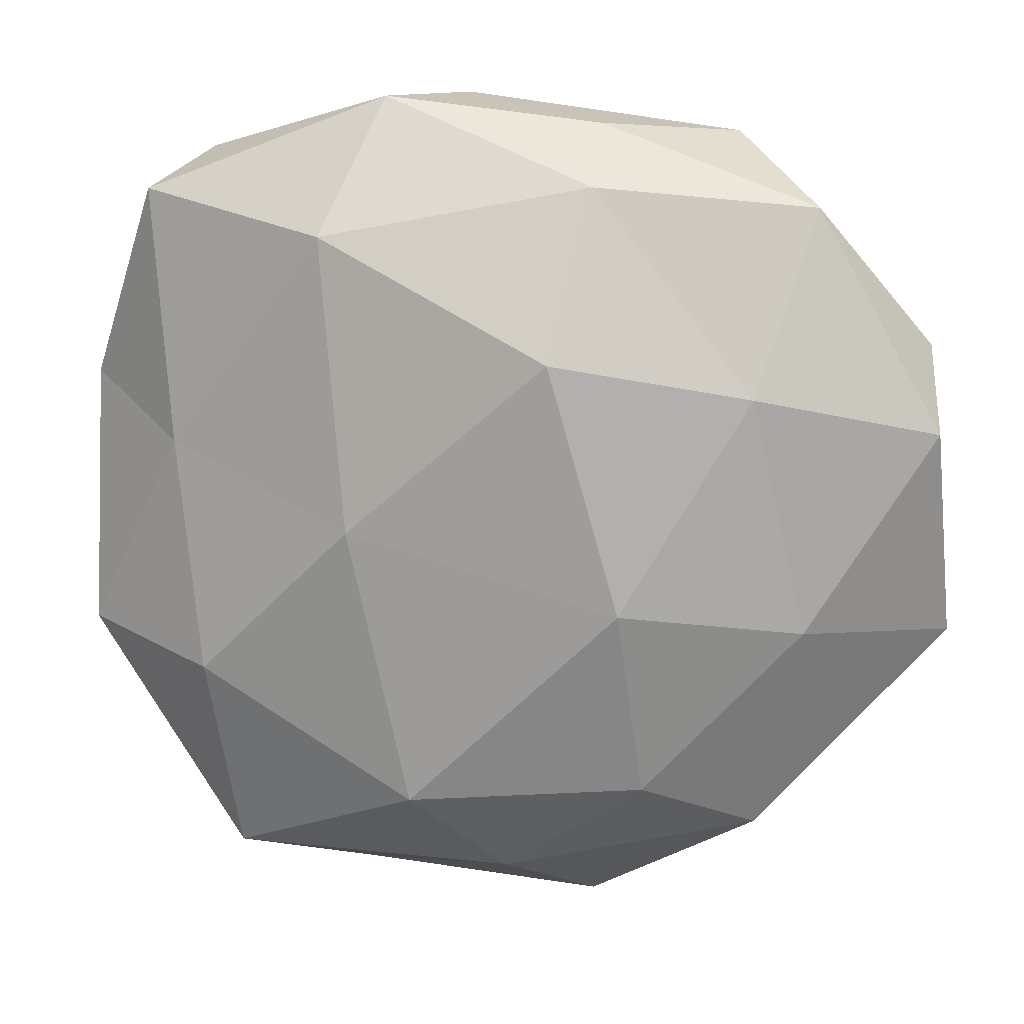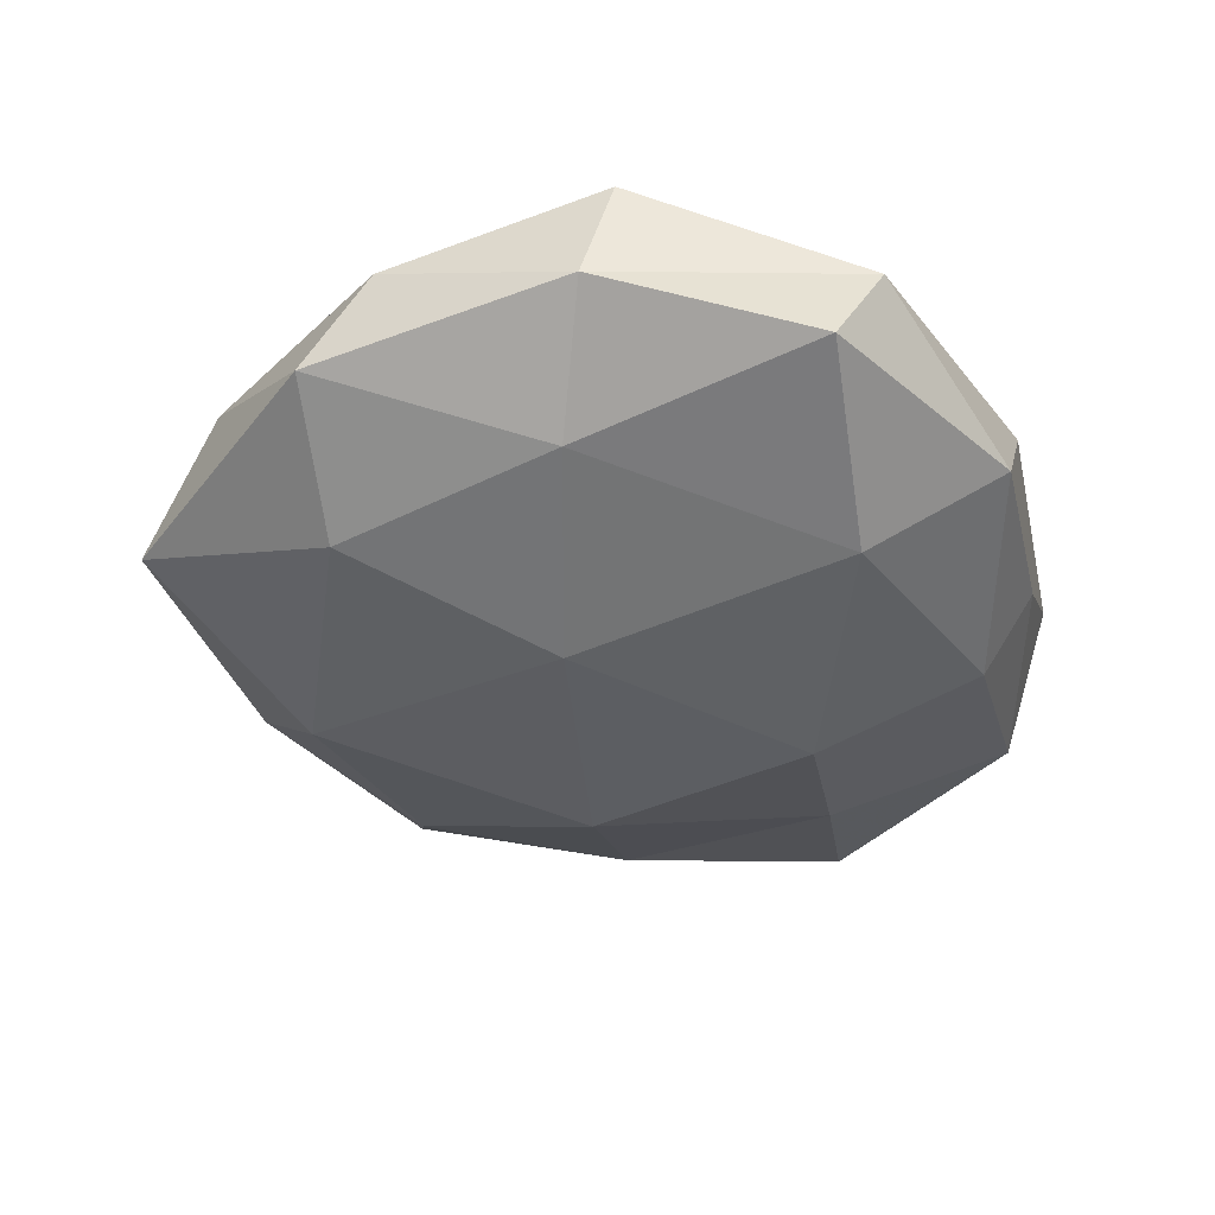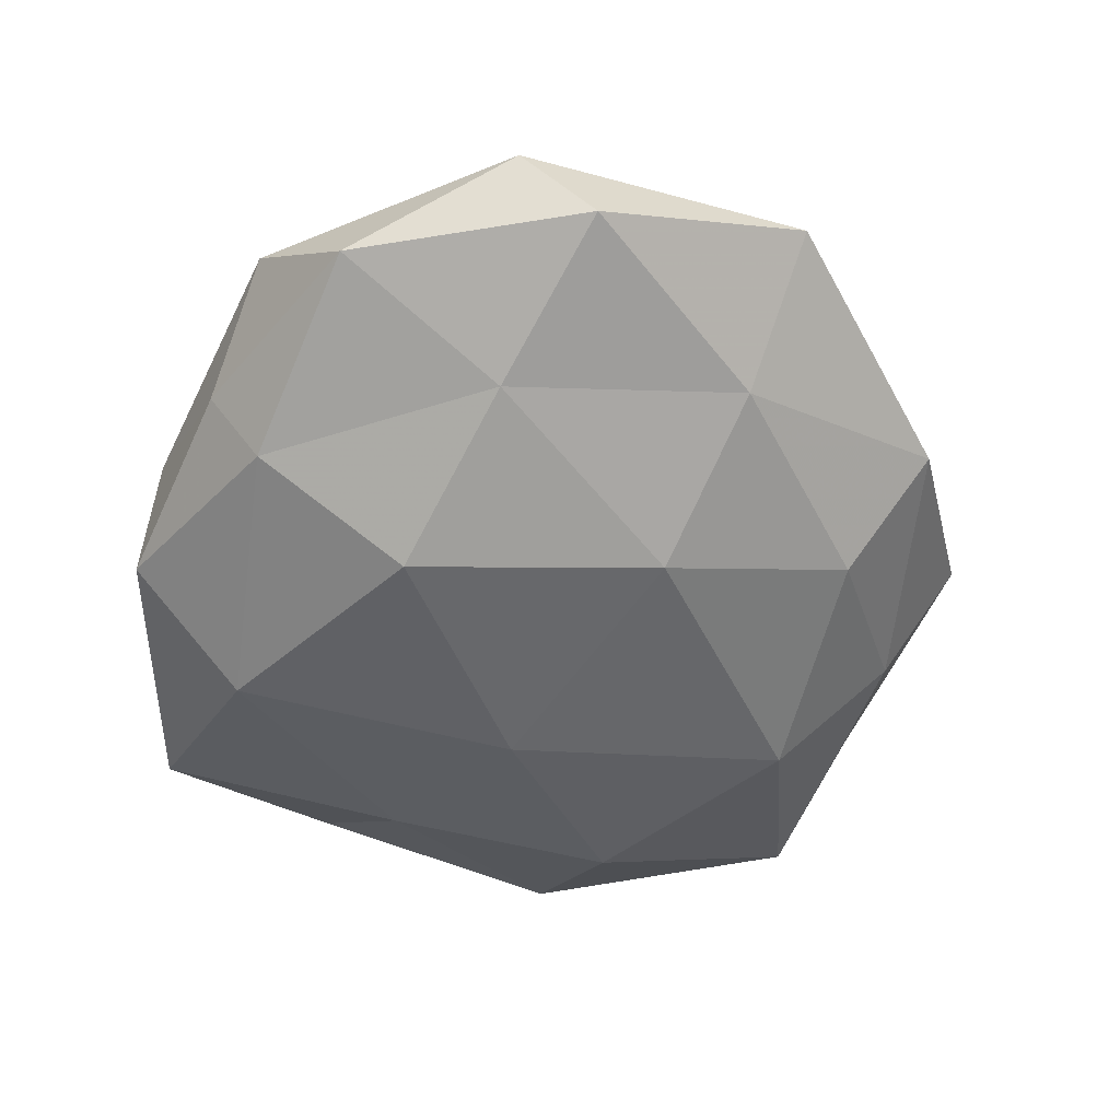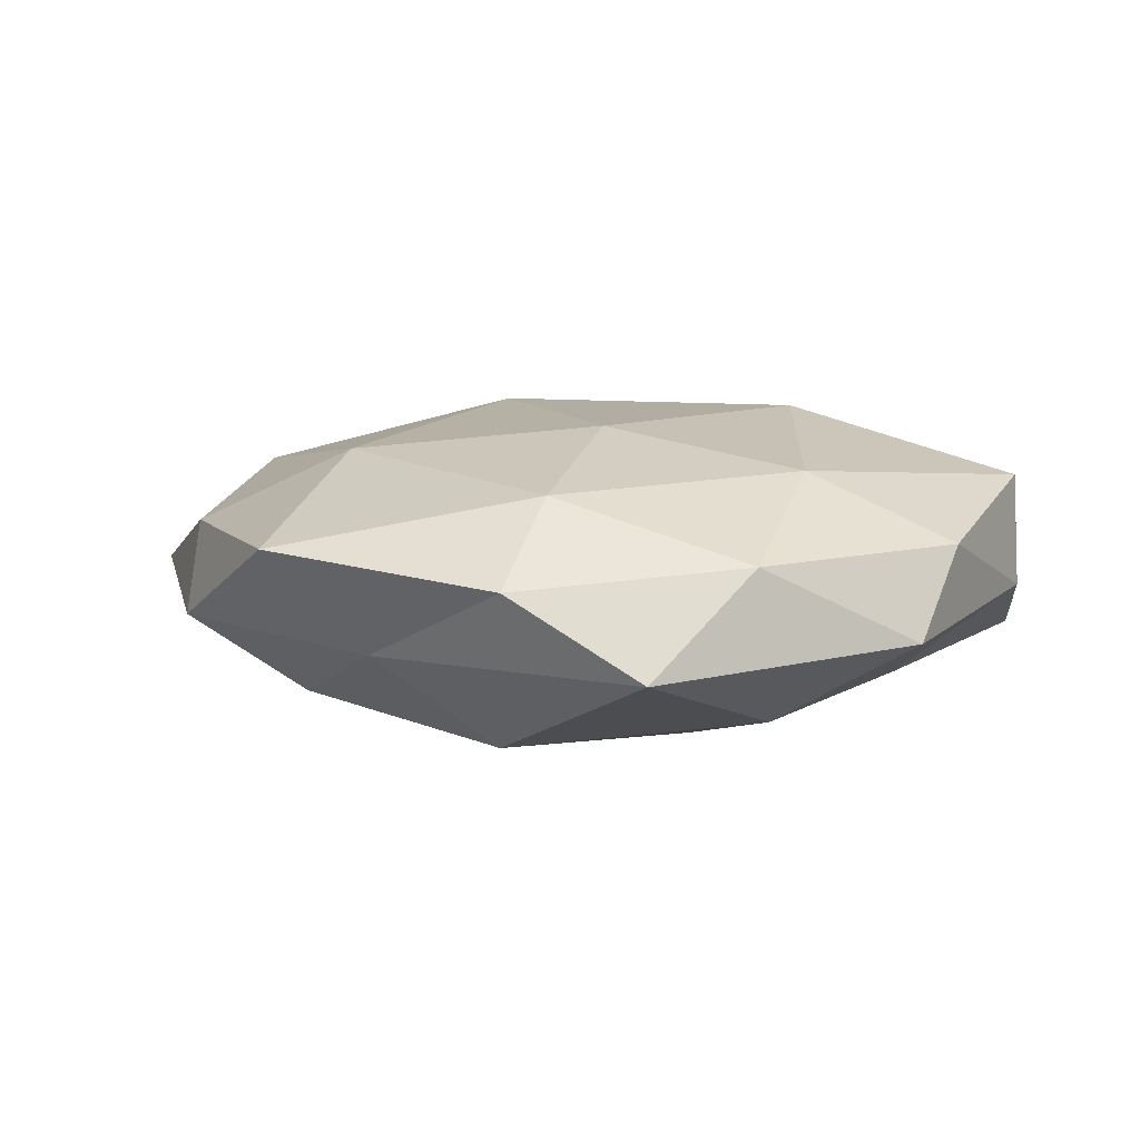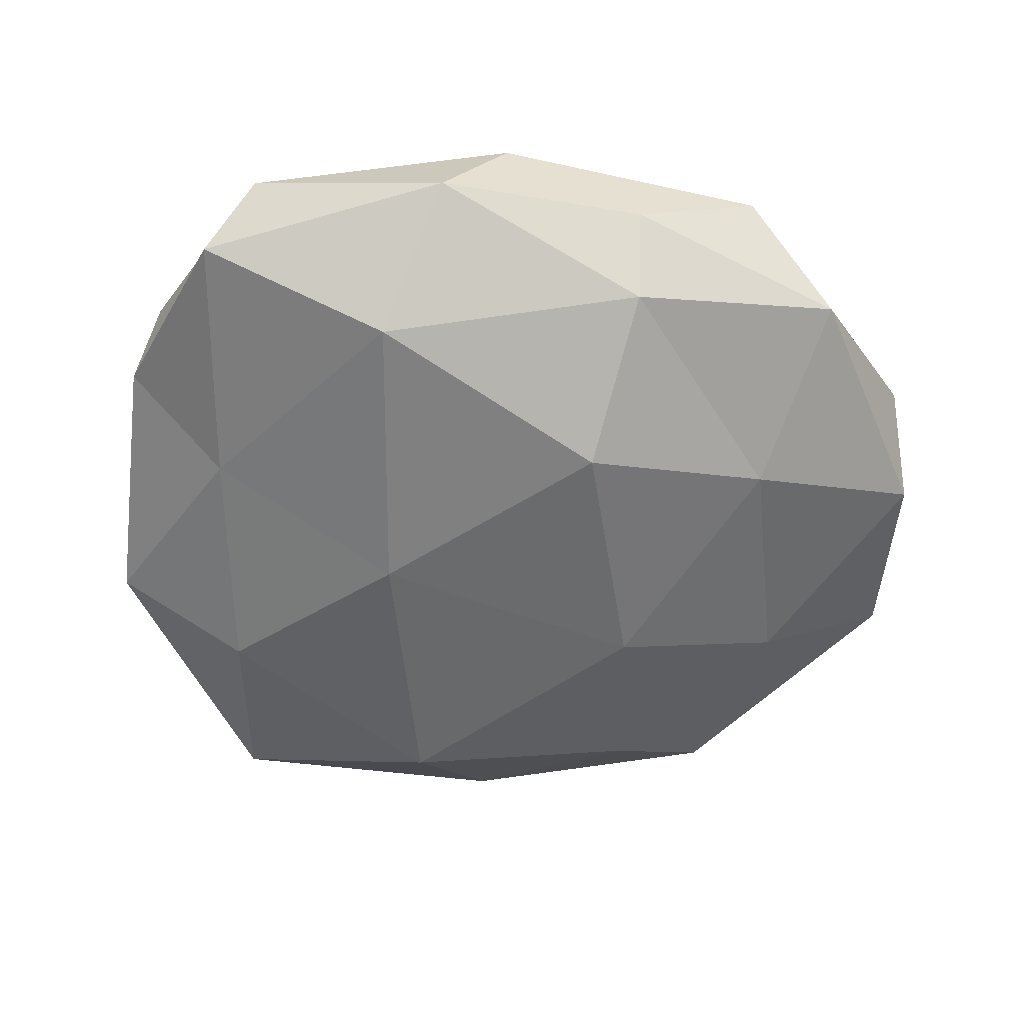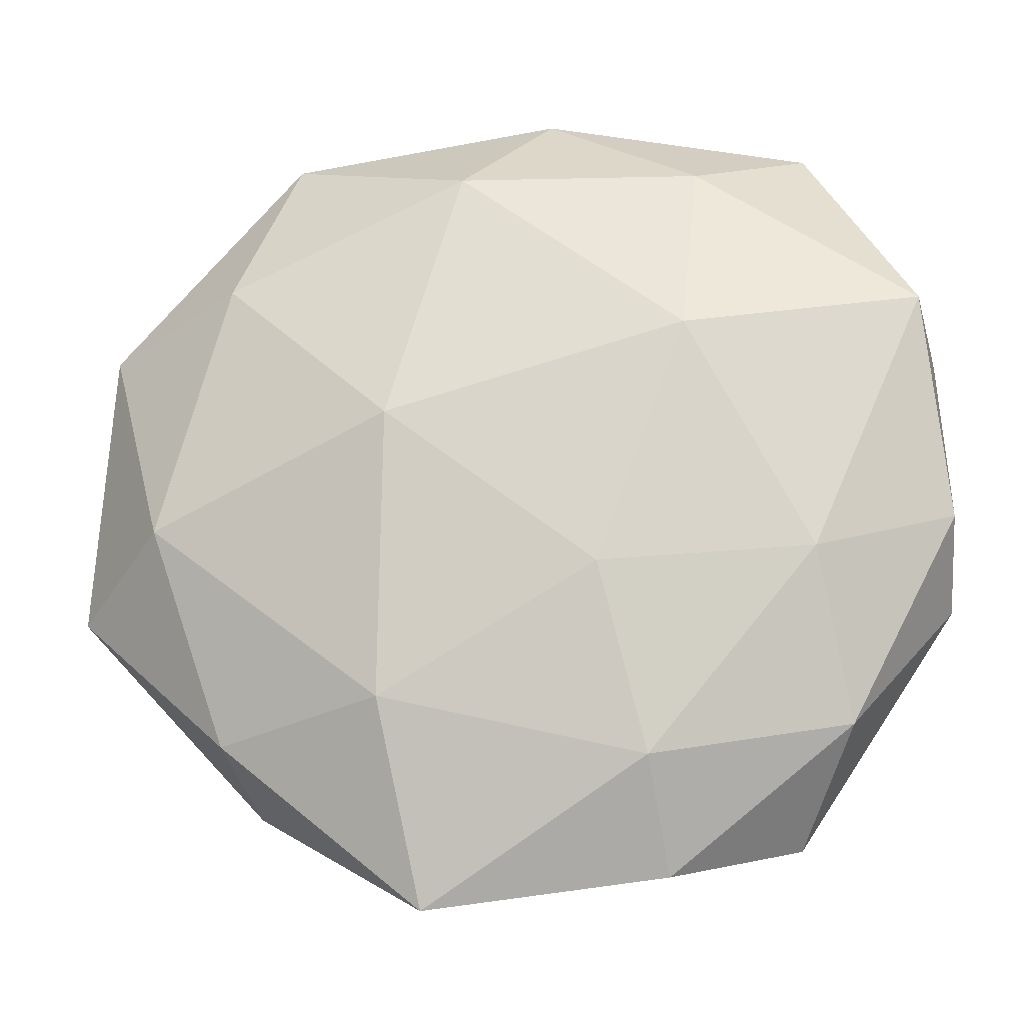
<metadata>
{"format":"obj","ext":"obj","renderer":"f3d","projection":"perspective","resolution":1024,"background":"white","views":[{"elev":12.6,"azim":-169.6,"up":"+Y"},{"elev":-38.3,"azim":110.3,"up":"+Z"},{"elev":-54.1,"azim":-108.4,"up":"+Z"},{"elev":6.0,"azim":29.8,"up":"+Z"},{"elev":-57.4,"azim":174.0,"up":"+Z"},{"elev":-22.0,"azim":8.5,"up":"+Y"}]}
</metadata>
<code>
v -0.02846 0.01234 -0.01263
v 0.03549 0.03193 -0.007413
v 0.03063 -0.0131 0.01201
v 0.01325 -0.0334 0.01025
v -0.04551 0.0161 0.003161
v 0.00342 0.04158 0.004249
v -0.03409 0.03085 -0.005387
v 0.006482 -0.03087 -0.01484
v 0.03338 -0.02941 0.004149
v 0.01444 -0.04384 0.002119
v 0.02942 -0.01834 -0.01218
v 0.01977 0.03039 0.01072
v -0.01335 -0.02731 0.01369
v -0.04681 0.00834 -0.006486
v -0.025 0.03781 0.00489
v -0.01163 0.03889 -0.002792
v -0.0122 0.001618 0.01798
v -0.03381 -0.01226 -0.009547
v 0.0424 0.01434 0.0105
v 0.04404 -0.01553 -0.003877
v -0.03109 -0.02958 0.00587
v -0.01562 -0.009454 -0.01697
v 0.02739 -0.03972 -0.006038
v 0.03113 0.03574 0.002527
v 0.009092 -0.01502 0.016
v -0.01189 0.03305 -0.01122
v -0.03038 0.01939 0.0122
v 0.04389 0.01148 -0.0007555
v 0.01846 0.009837 0.01749
v -0.03794 -0.00741 0.01105
v -0.005044 0.03019 0.01379
v -0.01016 -0.04708 0.005183
v 0.01237 -0.001881 -0.01718
v 0.01534 0.02801 -0.01523
v 0.01038 0.04156 -0.005511
v -0.001967 -0.04109 -0.005086
v -0.008607 0.01618 -0.01873
v -0.01754 -0.02948 -0.01117
v 0.04467 -0.008141 0.005097
v -0.0287 -0.03496 -0.003366
v 0.03265 0.00573 -0.01
v -0.04826 -0.01347 -0.0001475
f 4 9 3
f 4 10 9
f 7 1 14
f 14 5 7
f 5 15 7
f 6 16 15
f 7 15 16
f 18 14 1
f 18 1 22
f 23 9 10
f 23 8 11
f 20 9 23
f 11 20 23
f 24 6 12
f 24 12 19
f 25 4 3
f 13 4 25
f 13 25 17
f 26 1 7
f 16 26 7
f 5 27 15
f 2 24 28
f 24 19 28
f 19 29 3
f 19 12 29
f 3 29 25
f 17 25 29
f 13 17 30
f 21 13 30
f 30 27 5
f 30 17 27
f 12 6 31
f 6 15 31
f 31 15 27
f 27 17 31
f 31 29 12
f 17 29 31
f 32 10 4
f 32 4 13
f 21 32 13
f 33 11 8
f 33 8 22
f 35 16 6
f 2 35 24
f 35 6 24
f 35 26 16
f 2 34 35
f 34 26 35
f 36 8 23
f 10 36 23
f 32 36 10
f 22 1 37
f 26 37 1
f 37 33 22
f 34 37 26
f 34 33 37
f 22 8 38
f 38 18 22
f 36 38 8
f 3 9 39
f 39 19 3
f 20 39 9
f 28 19 39
f 28 39 20
f 21 40 32
f 40 36 32
f 40 18 38
f 40 38 36
f 41 20 11
f 2 28 41
f 28 20 41
f 41 11 33
f 2 41 34
f 41 33 34
f 42 5 14
f 42 14 18
f 30 5 42
f 21 30 42
f 42 18 40
f 21 42 40

</code>
